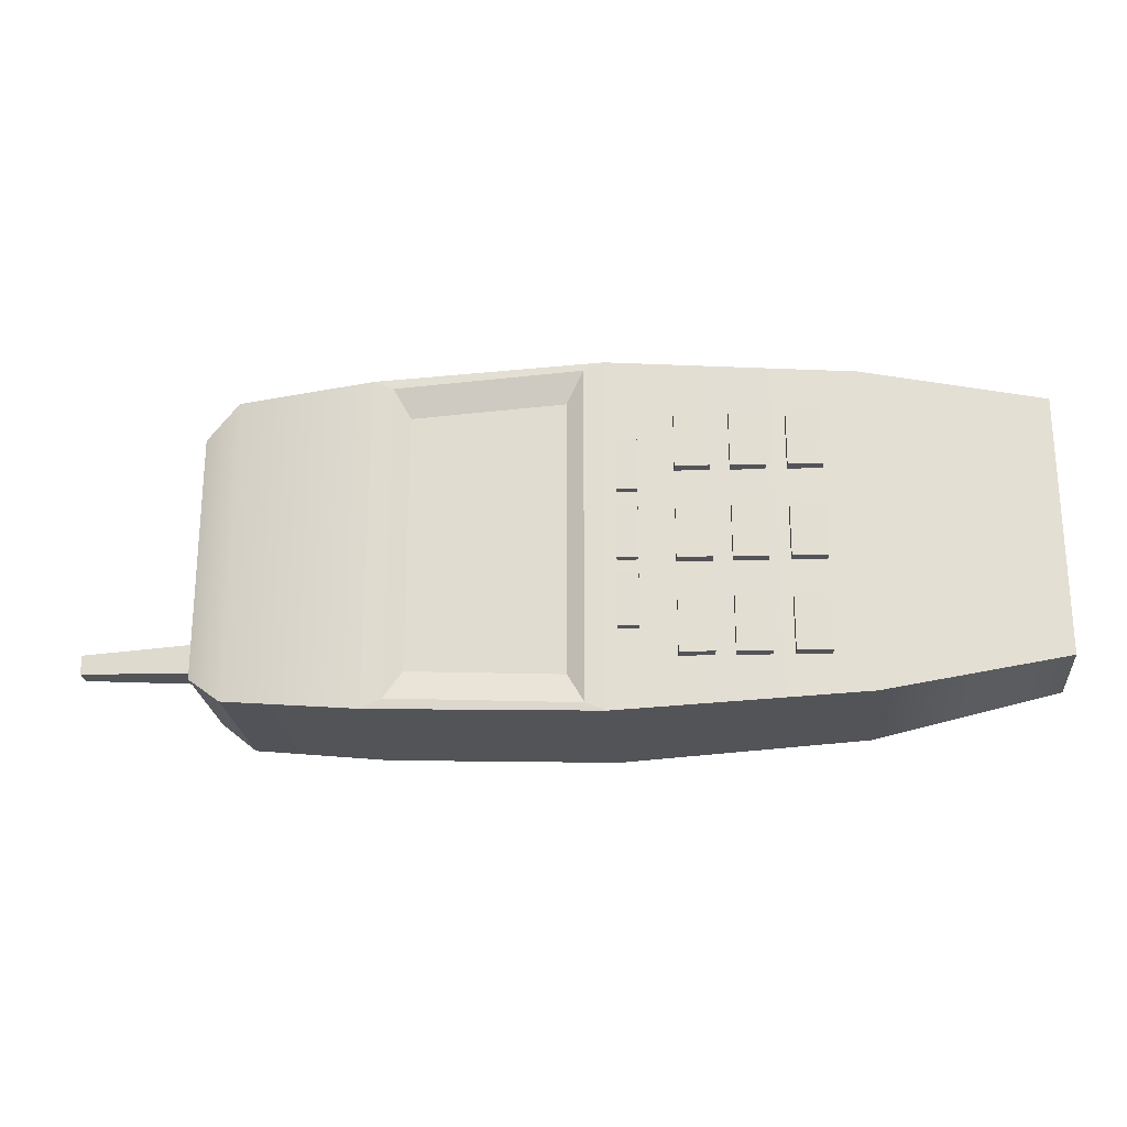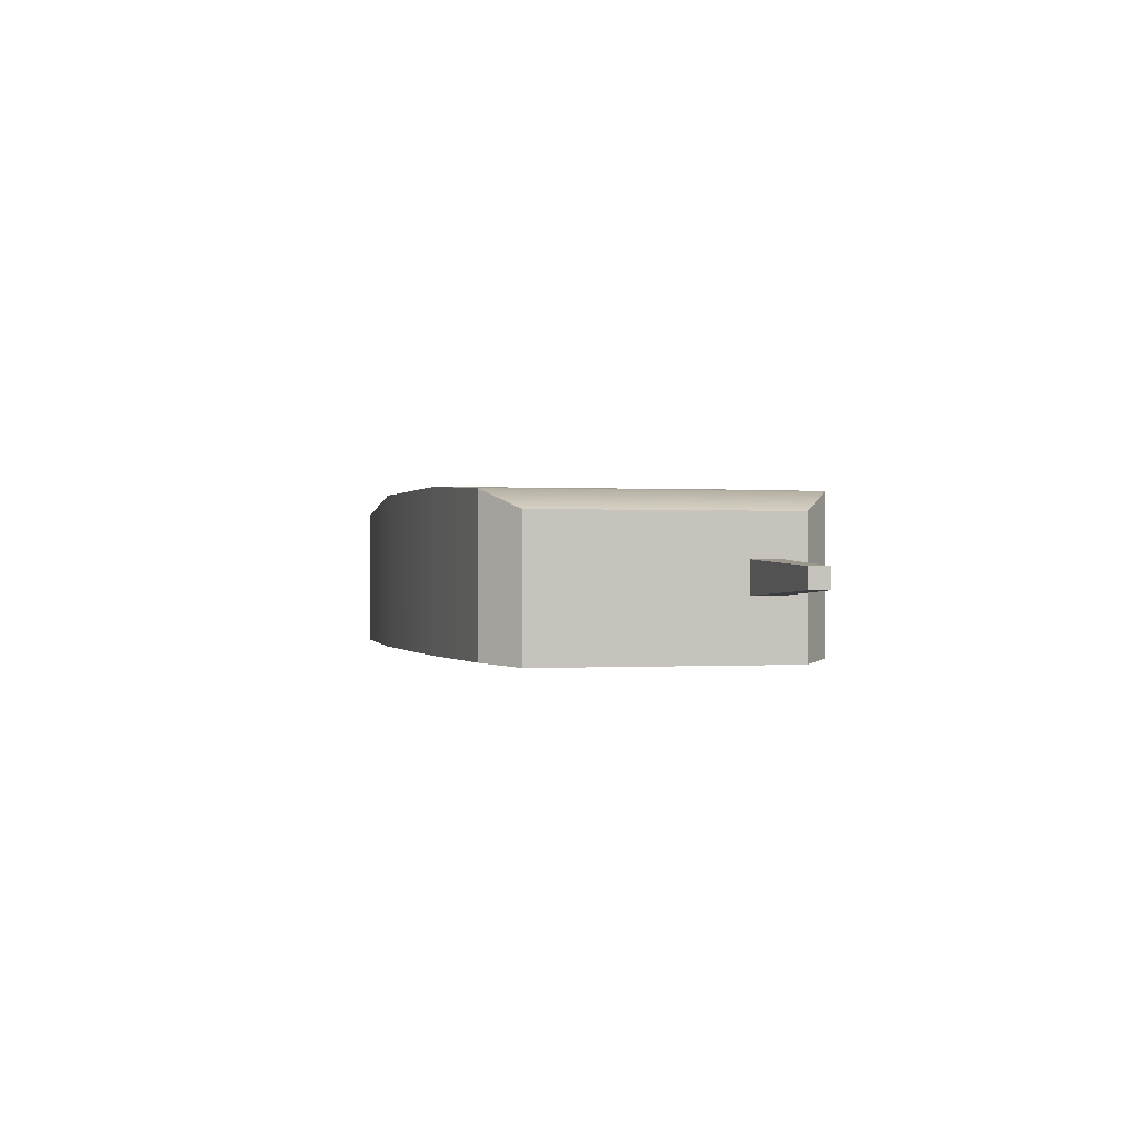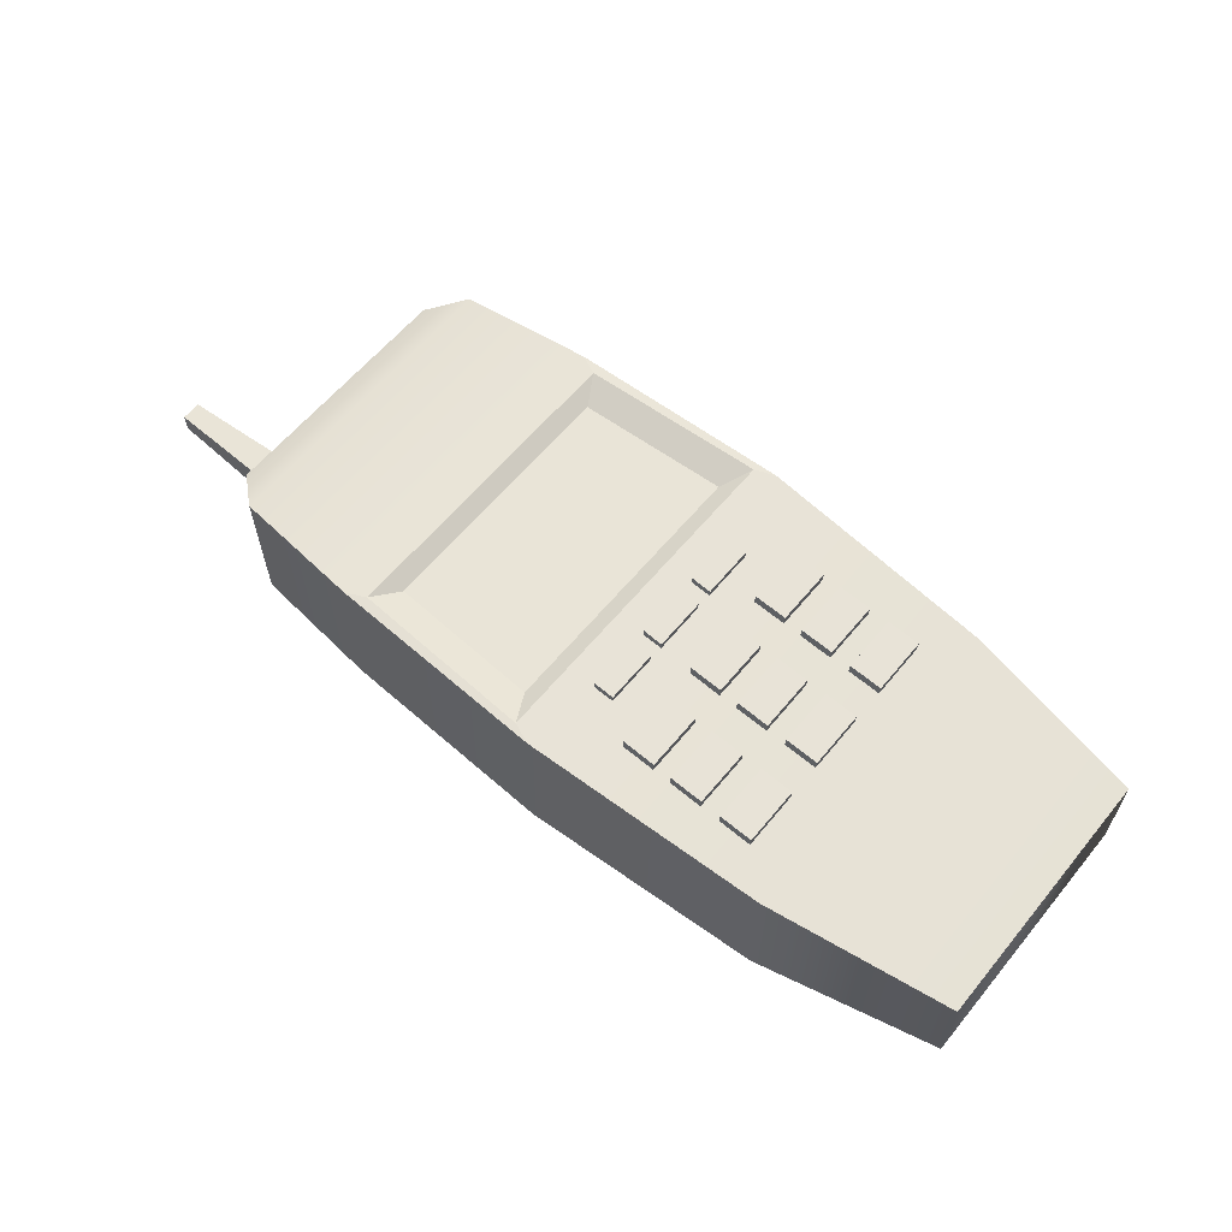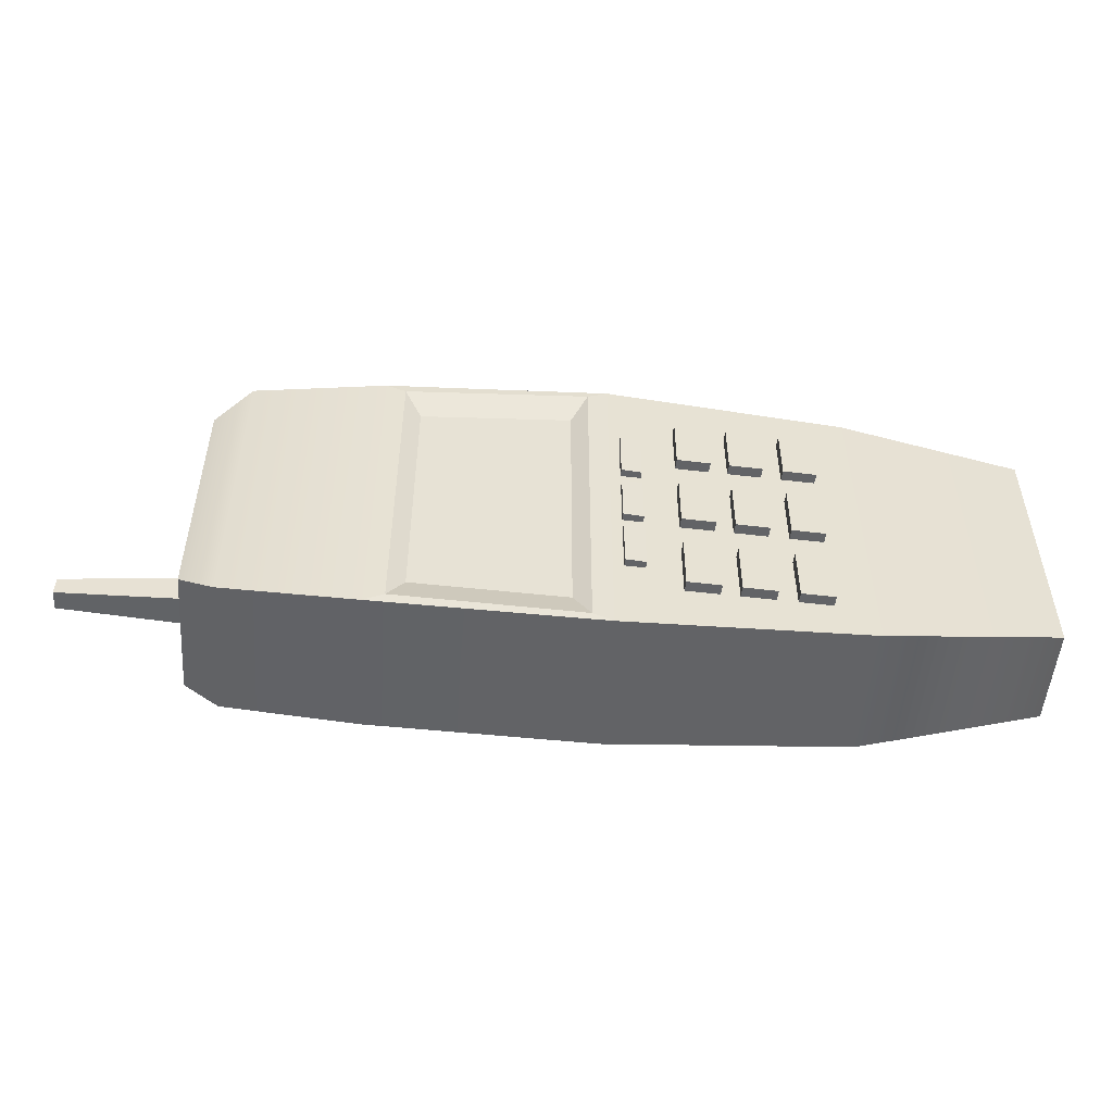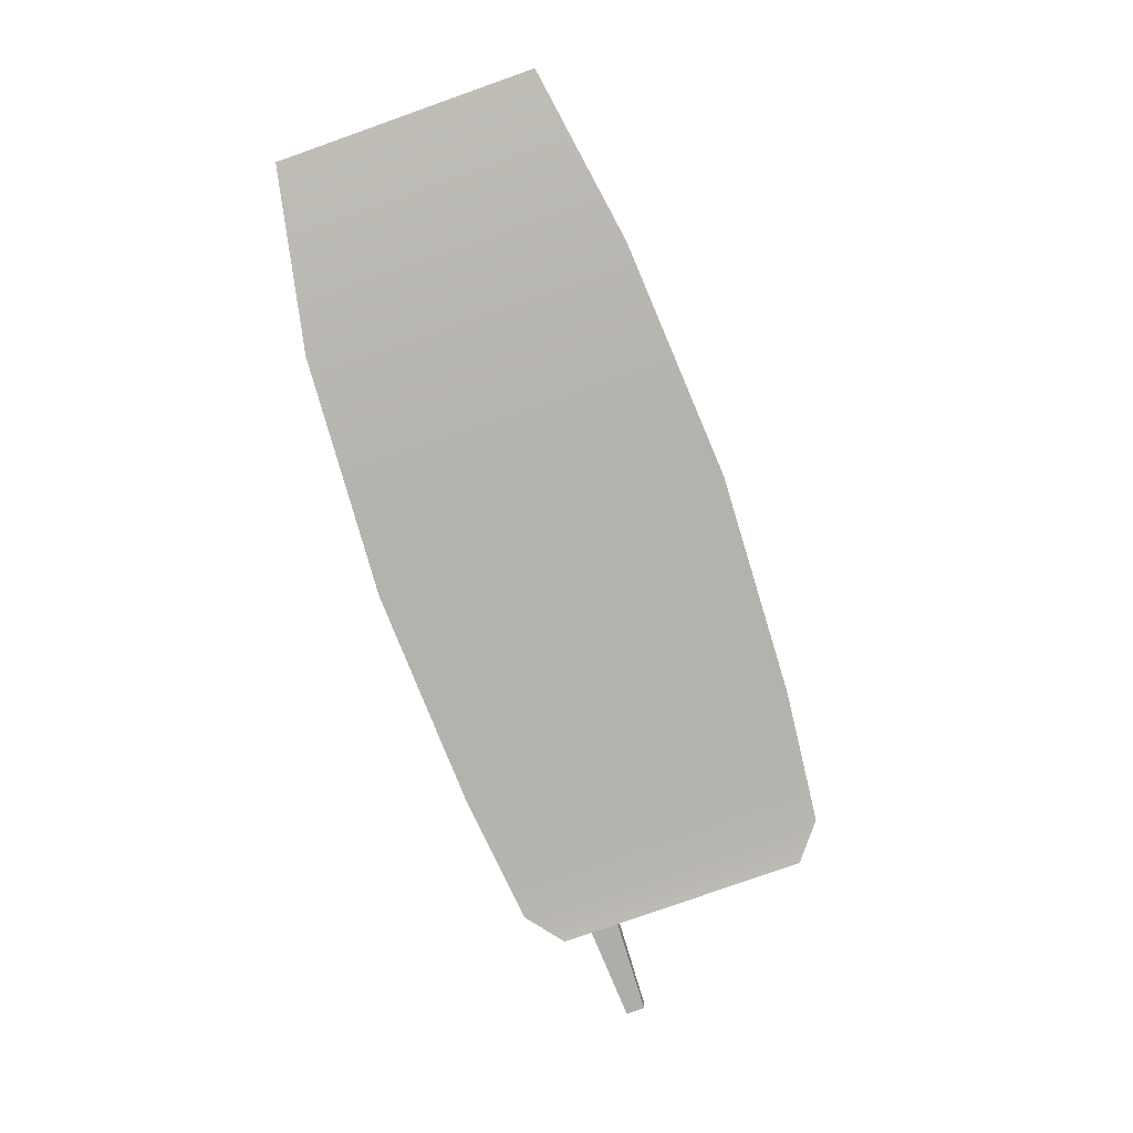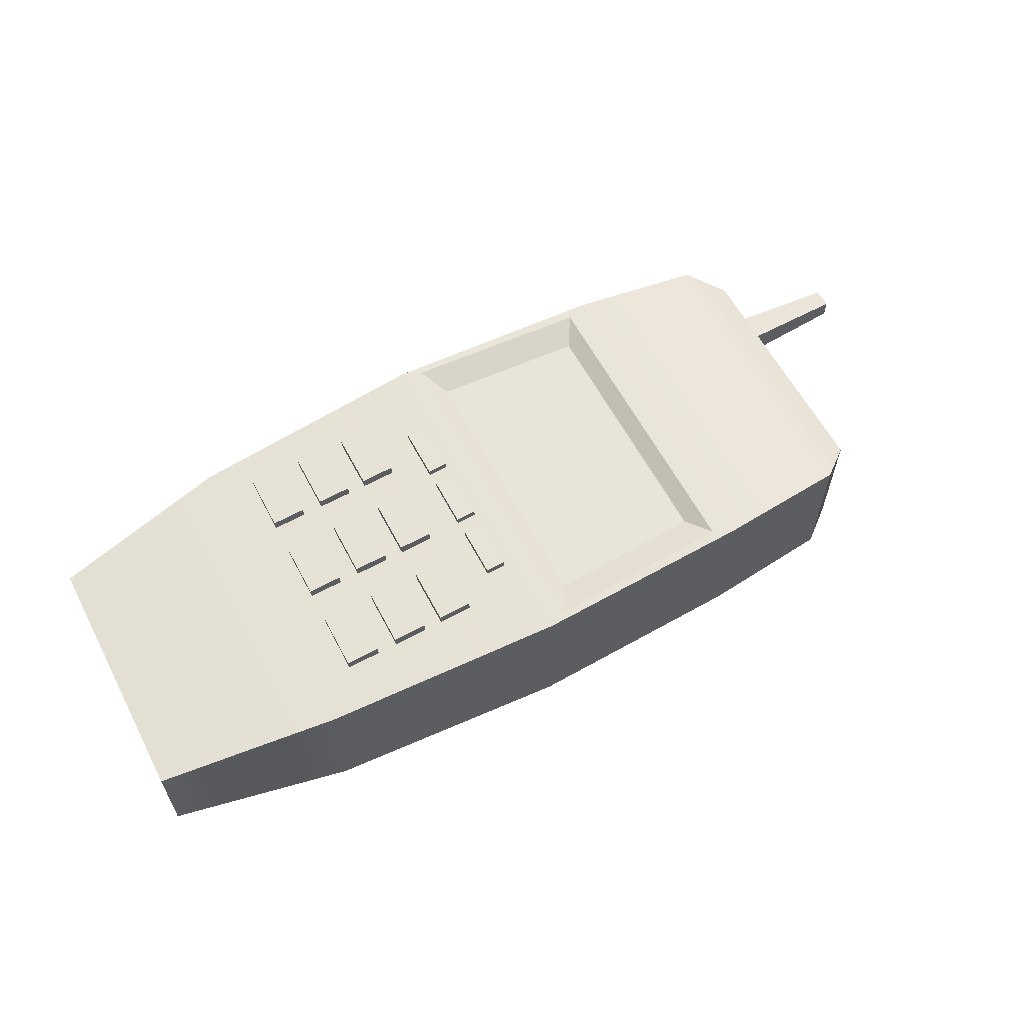
<metadata>
{"format":"obj","ext":"obj","renderer":"f3d","projection":"perspective","resolution":1024,"background":"white","views":[{"elev":-23.4,"azim":-174.4,"up":"+Z"},{"elev":-0.0,"azim":76.3,"up":"+Y"},{"elev":61.1,"azim":-140.6,"up":"+Y"},{"elev":-50.9,"azim":175.8,"up":"+Z"},{"elev":-79.6,"azim":-70.6,"up":"+Y"},{"elev":60.1,"azim":-27.7,"up":"+Y"}]}
</metadata>
<code>
v  18.44 0.0947 -3.092
v  18.44 -0.6616 -3.092
v  18.44 -0.6616 -3.849
v  18.44 0.0947 -3.849
v  13.56 0.3252 -2.862
v  13.56 -0.8921 -2.862
v  13.56 -0.8921 -4.079
v  13.56 0.3252 -4.079
g Box021
f 1 2 3 4
f 5 6 2 1
f 6 7 3 2
f 7 8 4 3
f 8 5 1 4
v  -18.44 -2.361 5.253
v  -18.44 -2.361 -4.989
v  -11.35 -3.146 -6.367
v  -11.35 -3.146 6.367
v  -18.44 1.602 5.253
v  -11.35 2.386 6.367
v  -11.35 2.386 -6.367
v  -18.44 1.602 -4.989
v  13.67 -3.2 4.897
v  13.67 -3.2 -4.897
v  13.67 1.939 -4.897
v  13.67 1.939 4.897
v  7.008 -3.082 -6.607
v  7.008 2.918 -6.607
v  12.25 2.651 -6.059
v  12.25 -3.082 -6.059
v  12.25 -3.082 6.059
v  12.25 2.651 6.059
v  7.008 -3.082 6.607
v  7.008 2.918 6.607
v  -1.822 -3.082 -6.978
v  -1.822 2.918 -6.978
v  -1.822 -3.082 6.978
v  -1.822 2.918 6.978
v  -1.04 2.942 -6.651
v  6.226 2.942 -6.247
v  -1.04 2.942 6.651
v  6.226 2.942 6.247
v  -0.3789 2.576 -5.441
v  5.565 2.576 -5.11
v  -0.3789 2.576 5.441
v  5.565 2.576 5.11
g Shitty_Cellular
f 9 10 11 12
f 13 14 15 16
f 12 14 13 9
f 17 18 19 20
f 21 22 23 24
f 10 9 13 16
f 25 17 20 26
f 18 24 23 19
f 24 25 27 21
f 20 19 23 26
f 25 26 28 27
f 29 30 22 21
f 21 27 31 29
f 27 28 32 31
f 11 15 30 29
f 29 31 12 11
f 32 30 15 14
f 31 32 14 12
f 10 16 15 11
f 22 30 33 34
f 30 32 35 33
f 32 28 36 35
f 28 22 34 36
f 34 33 37 38
f 33 35 39 37
f 35 36 40 39
f 36 34 38 40
f 22 28 26 23
f 18 17 25 24
v  -0.3789 2.576 5.441
v  5.565 2.576 5.11
v  5.565 2.576 -5.11
v  -0.3789 2.576 -5.441
g Object007
f 41 42 43 44
v  -5.721 3.123 0.9584
v  -4.405 3.2 0.9584
v  -4.405 3.2 -1.302
v  -5.721 3.123 -1.302
v  -5.692 2.629 0.9584
v  -4.376 2.706 0.9584
v  -4.376 2.706 -1.302
v  -5.692 2.629 -1.302
g Box005
f 45 46 47 48
f 49 50 46 45
f 50 51 47 46
f 51 52 48 47
f 52 49 45 48
v  -7.762 3.003 0.9584
v  -6.447 3.08 0.9584
v  -6.447 3.08 -1.302
v  -7.762 3.003 -1.302
v  -7.733 2.509 0.9584
v  -6.418 2.586 0.9584
v  -6.418 2.586 -1.302
v  -7.733 2.509 -1.302
g Box006
f 53 54 55 56
f 57 58 54 53
f 58 59 55 54
f 59 60 56 55
f 60 57 53 56
v  -9.873 2.879 0.9584
v  -8.558 2.956 0.9584
v  -8.558 2.956 -1.302
v  -9.873 2.879 -1.302
v  -9.844 2.385 0.9584
v  -8.528 2.462 0.9584
v  -8.528 2.462 -1.302
v  -9.844 2.385 -1.302
g Box007
f 61 62 63 64
f 65 66 62 61
f 66 67 63 62
f 67 68 64 63
f 68 65 61 64
v  -3.035 3.123 3.585
v  -2.244 3.2 3.585
v  -2.244 3.2 1.519
v  -3.035 3.123 1.519
v  -3.017 2.629 3.585
v  -2.227 2.706 3.585
v  -2.227 2.706 1.519
v  -3.017 2.629 1.519
g Box014
f 69 70 71 72
f 73 74 70 69
f 74 75 71 70
f 75 76 72 71
f 76 73 69 72
v  -7.762 3.003 -2.69
v  -6.447 3.08 -2.69
v  -6.447 3.08 -4.95
v  -7.762 3.003 -4.95
v  -7.733 2.509 -2.69
v  -6.418 2.586 -2.69
v  -6.418 2.586 -4.95
v  -7.733 2.509 -4.95
g Box016
f 77 78 79 80
f 81 82 78 77
f 82 83 79 78
f 83 84 80 79
f 84 81 77 80
v  -9.873 2.879 -2.69
v  -8.558 2.956 -2.69
v  -8.558 2.956 -4.95
v  -9.873 2.879 -4.95
v  -9.844 2.385 -2.69
v  -8.528 2.462 -2.69
v  -8.528 2.462 -4.95
v  -9.844 2.385 -4.95
g Box015
f 85 86 87 88
f 89 90 86 85
f 90 91 87 86
f 91 92 88 87
f 92 89 85 88
v  -5.721 3.123 -2.69
v  -4.405 3.2 -2.69
v  -4.405 3.2 -4.95
v  -5.721 3.123 -4.95
v  -5.692 2.629 -2.69
v  -4.376 2.706 -2.69
v  -4.376 2.706 -4.95
v  -5.692 2.629 -4.95
g Box017
f 93 94 95 96
f 97 98 94 93
f 98 99 95 94
f 99 100 96 95
f 100 97 93 96
v  -3.035 3.123 0.8639
v  -2.244 3.2 0.8639
v  -2.244 3.2 -1.202
v  -3.035 3.123 -1.202
v  -3.017 2.629 0.8639
v  -2.227 2.706 0.8639
v  -2.227 2.706 -1.202
v  -3.017 2.629 -1.202
g Box012
f 101 102 103 104
f 105 106 102 101
f 106 107 103 102
f 107 108 104 103
f 108 105 101 104
v  -3.035 3.123 -1.806
v  -2.244 3.2 -1.806
v  -2.244 3.2 -3.872
v  -3.035 3.123 -3.872
v  -3.017 2.629 -1.806
v  -2.227 2.706 -1.806
v  -2.227 2.706 -3.872
v  -3.017 2.629 -3.872
g Box013
f 109 110 111 112
f 113 114 110 109
f 114 115 111 110
f 115 116 112 111
f 116 113 109 112
v  -9.873 2.879 4.622
v  -8.558 2.956 4.622
v  -8.558 2.956 2.361
v  -9.873 2.879 2.361
v  -9.844 2.385 4.622
v  -8.528 2.462 4.622
v  -8.528 2.462 2.361
v  -9.844 2.385 2.361
g Box018
f 117 118 119 120
f 121 122 118 117
f 122 123 119 118
f 123 124 120 119
f 124 121 117 120
v  -5.721 3.123 4.622
v  -4.405 3.2 4.622
v  -4.405 3.2 2.361
v  -5.721 3.123 2.361
v  -5.692 2.629 4.622
v  -4.376 2.706 4.622
v  -4.376 2.706 2.361
v  -5.692 2.629 2.361
g Box020
f 125 126 127 128
f 129 130 126 125
f 130 131 127 126
f 131 132 128 127
f 132 129 125 128
v  -7.762 3.003 4.622
v  -6.447 3.08 4.622
v  -6.447 3.08 2.361
v  -7.762 3.003 2.361
v  -7.733 2.509 4.622
v  -6.418 2.586 4.622
v  -6.418 2.586 2.361
v  -7.733 2.509 2.361
g Box019
f 133 134 135 136
f 137 138 134 133
f 138 139 135 134
f 139 140 136 135
f 140 137 133 136

</code>
